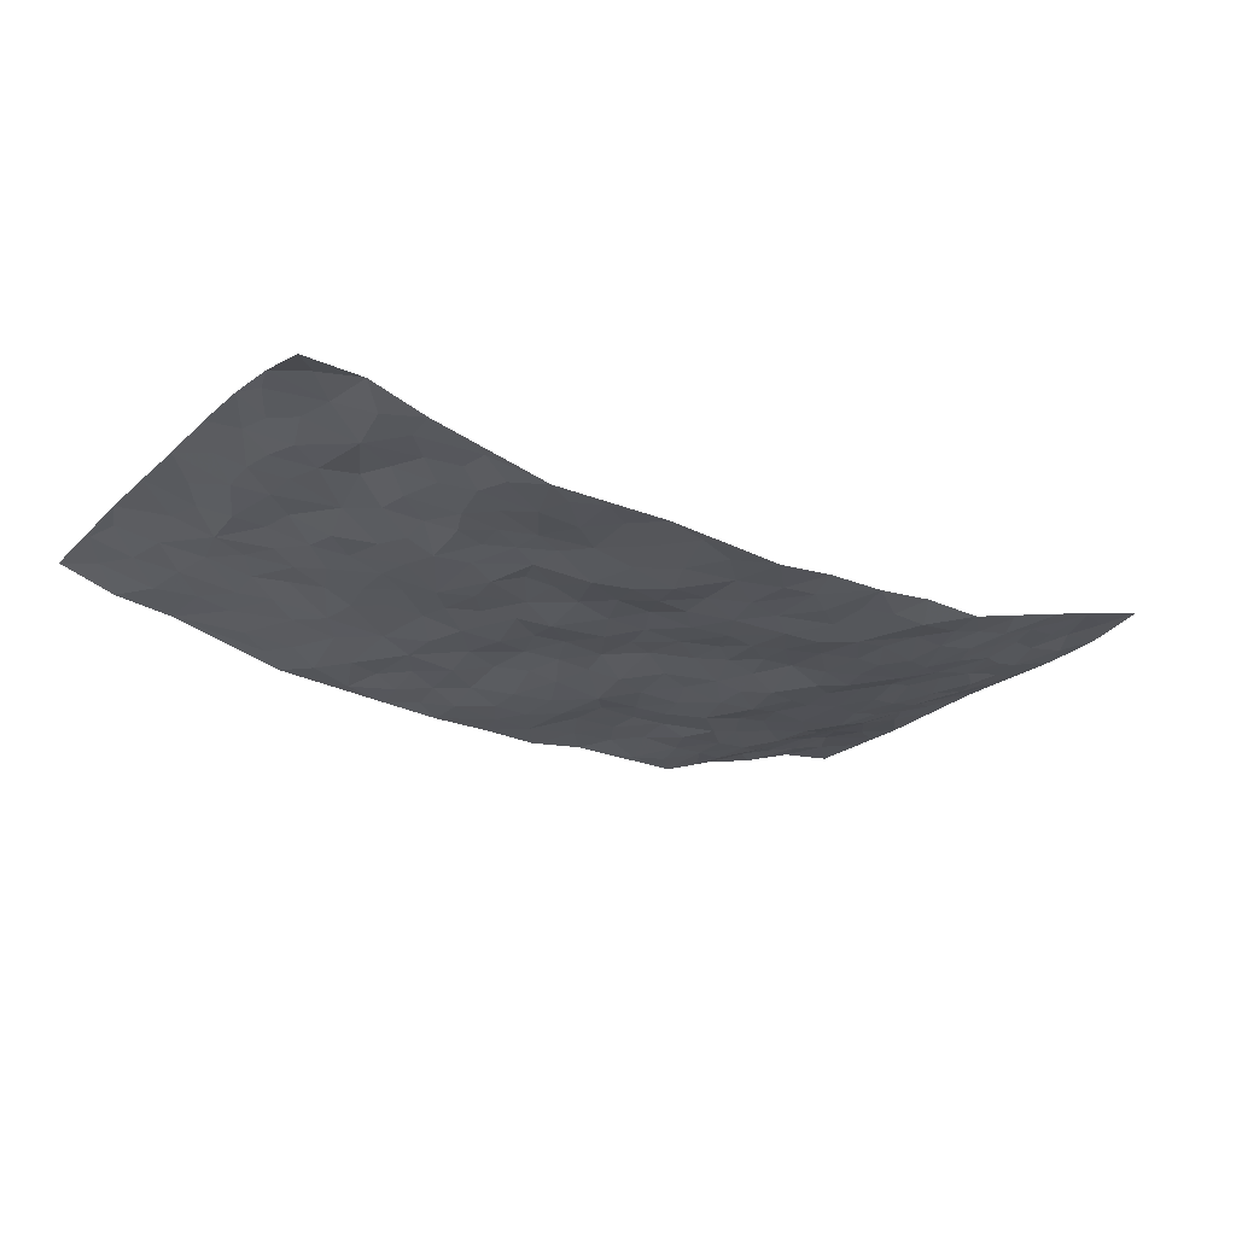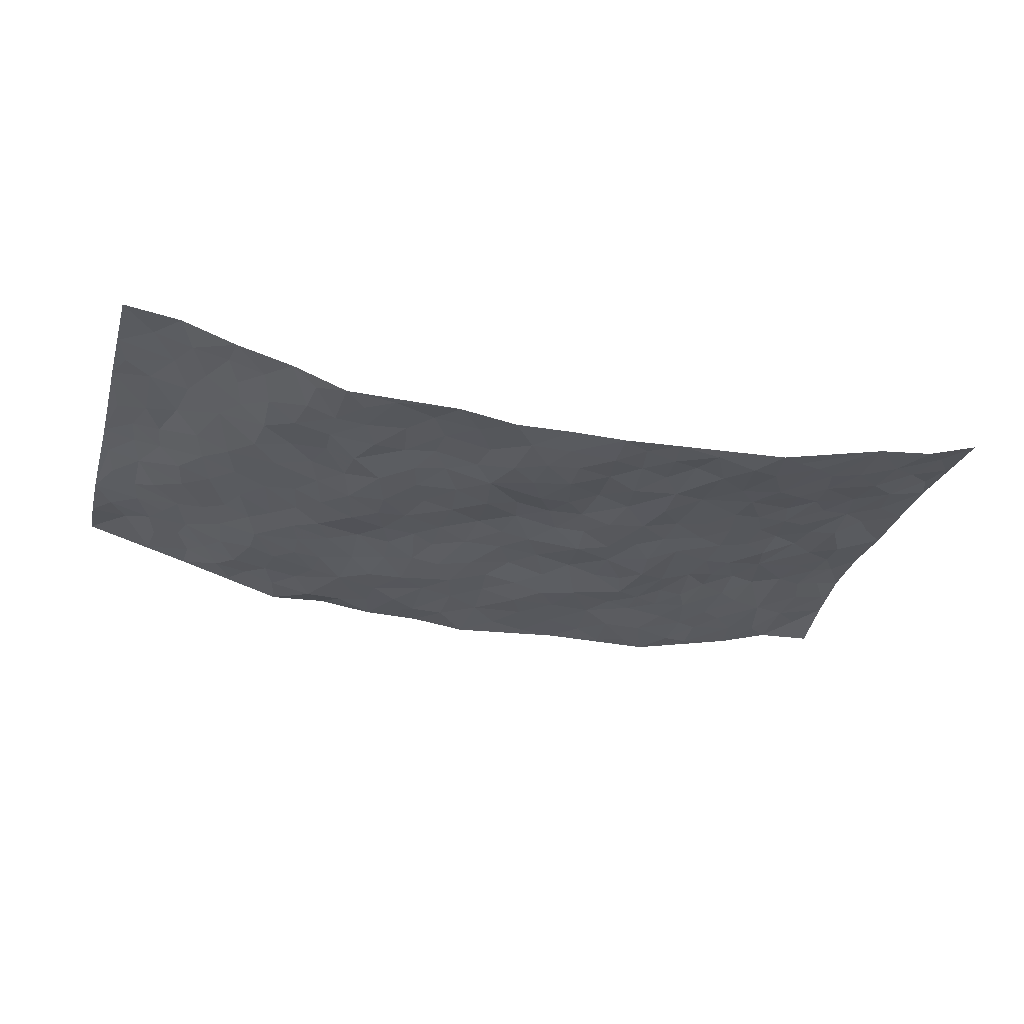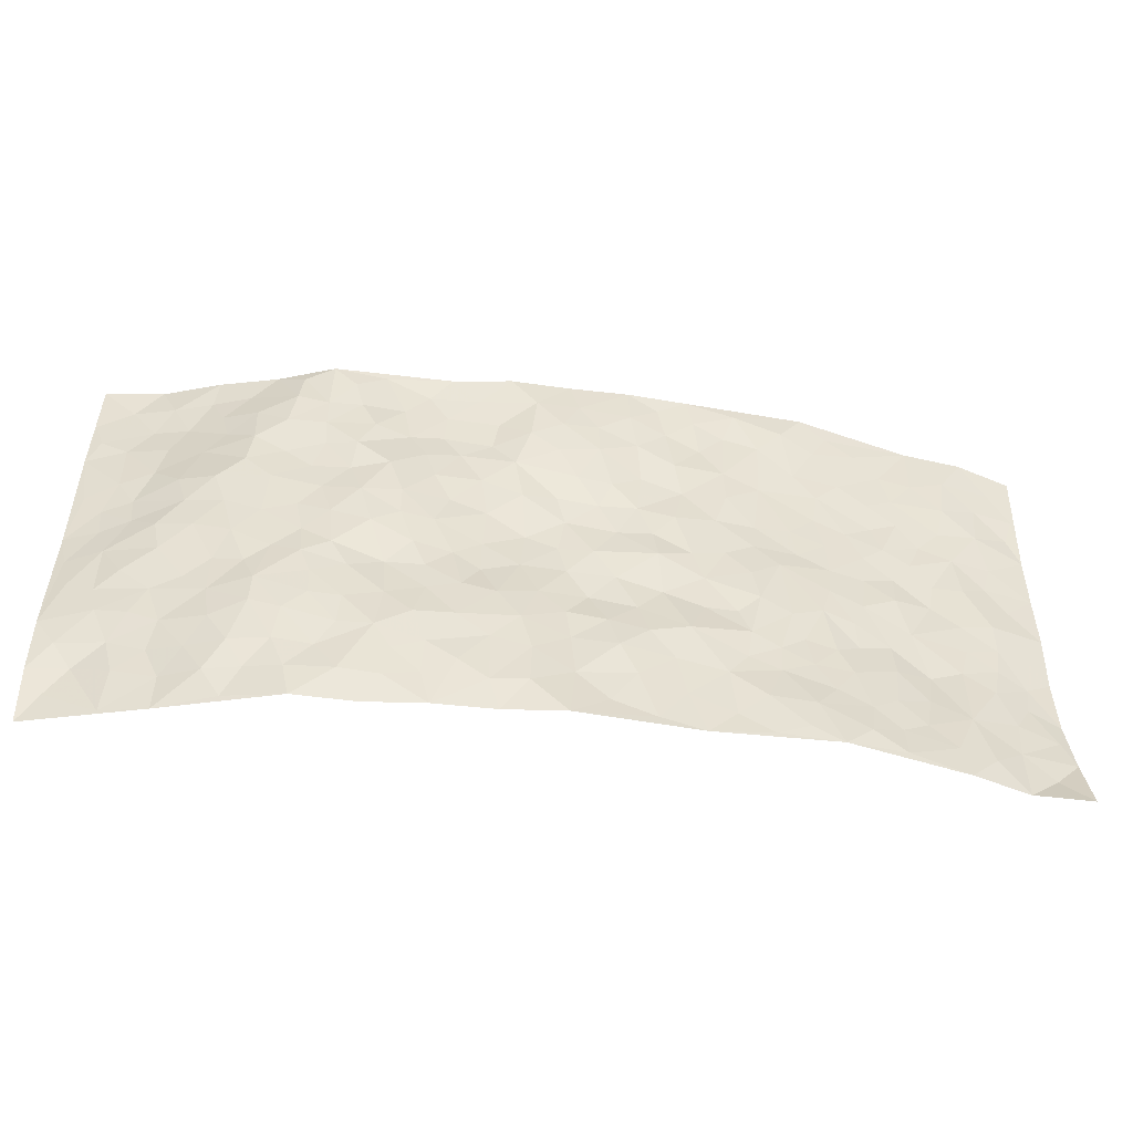
<metadata>
{"format":"obj","ext":"obj","renderer":"f3d","projection":"perspective","resolution":1024,"background":"white","views":[{"elev":-24.5,"azim":-35.5,"up":"+Z"},{"elev":-30.0,"azim":164.6,"up":"+Z"},{"elev":-51.2,"azim":172.2,"up":"+Y"}]}
</metadata>
<code>
v -0.9777 0.006528 0.04604
v -0.9754 0.9978 0.07152
v 0.9665 0.005124 0.1121
v 0.9664 0.9986 0.0947
v -0.7921 0.3926 0.04859
v -0.9714 0.4993 0.09195
v -0.8523 0.3577 0.06141
v 0.0005658 0.0004241 -0.05108
v -0.9695 0.2504 0.09565
v -0.9134 0.3378 0.08462
v -0.7367 0.003724 0.009313
v -0.9741 0.1272 0.07618
v -0.7054 0.2925 0.04125
v -0.8549 0.003056 0.04293
v -0.8362 0.2888 0.05492
v -0.495 0.003364 -0.04
v -0.9514 0.1889 0.08044
v -0.2943 0.1665 -0.03519
v -0.7721 0.3221 0.04475
v -0.8588 0.121 0.0536
v -0.92 0.06475 0.06274
v -0.7963 0.06618 0.02568
v -0.6724 0.1279 0.01113
v -0.725 0.07653 0.01317
v -0.8685 0.2078 0.06207
v -0.9024 0.2702 0.07732
v -0.7679 0.1785 0.03036
v -0.6898 0.2101 0.02509
v -0.8606 0.4877 0.05635
v -0.9689 0.375 0.09927
v -0.7349 0.9968 0.02138
v -0.5383 0.2231 -0.01607
v 0.2624 0.1576 -0.04276
v -0.9721 0.7488 0.09079
v -0.3683 0.3924 -0.03562
v -0.7807 0.7522 0.04148
v -0.799 0.83 0.03582
v -0.5814 0.4421 0.001313
v -0.5994 0.6051 0.01013
v -0.4943 0.9962 -0.03466
v -0.9497 0.6863 0.086
v -0.6593 0.562 0.02502
v -0.3915 0.7532 -0.02114
v -0.5104 0.2802 -0.01698
v -0.4611 0.2253 -0.02307
v -0.4973 0.1628 -0.02319
v -0.4487 0.6356 -0.01297
v -0.3674 0.559 -0.02545
v 0.1671 0.4732 -0.02607
v -0.3345 0.2206 -0.03101
v -0.2108 0.6099 -0.03771
v -0.3753 0.6283 -0.0187
v -0.3044 0.05703 -0.03446
v -0.6263 0.7098 0.01618
v -0.3963 0.194 -0.02848
v -0.866 0.6172 0.0674
v -0.03716 0.3468 -0.02557
v 0.05843 0.3391 -0.03602
v 0.3 0.4509 -0.03483
v -0.09497 0.5508 -0.02944
v -0.1654 0.5551 -0.03249
v 0.09246 0.6295 -0.03722
v -0.6294 0.3462 0.02036
v -0.7453 0.5736 0.0426
v -0.9449 0.8097 0.08368
v -0.5622 0.1304 -0.01783
v -0.3709 0.0123 -0.03798
v -0.7913 0.466 0.04853
v -0.6178 0.1733 -0.0006797
v -0.6173 0.02003 -0.01453
v -0.2471 0.0005299 -0.03617
v -0.6168 0.08937 -0.005464
v -0.5511 0.05506 -0.03009
v -0.4351 0.03825 -0.03993
v -0.4542 0.105 -0.03699
v -0.886 0.6853 0.06999
v -0.9658 0.8733 0.07995
v -0.7326 0.5089 0.04351
v 0.0001298 0.9975 -0.05204
v -0.8003 0.6748 0.0464
v -0.5603 0.3149 0.001479
v -0.5135 0.4608 -0.01301
v 0.006835 0.5713 -0.02393
v -0.0486 0.4823 -0.03195
v 0.004157 0.4189 -0.02571
v -0.124 0.127 -0.04381
v -0.569 0.6694 0.004616
v -0.9083 0.5616 0.07726
v -0.7299 0.6906 0.03617
v -0.4495 0.2969 -0.02051
v -0.6303 0.2682 0.009983
v -0.5019 0.6876 -0.008725
v -0.1728 0.4841 -0.04137
v -0.2627 0.4349 -0.03206
v -0.6463 0.6485 0.0172
v -0.01013 0.1156 -0.04097
v -0.4165 0.5098 -0.02559
v -0.3443 0.2875 -0.0348
v -0.2409 0.5026 -0.03532
v -0.1802 0.3809 -0.02972
v -0.9715 0.6239 0.09261
v -0.7033 0.6223 0.02977
v -0.8104 0.5792 0.04645
v -0.3645 0.1102 -0.03843
v -0.5218 0.5326 -0.006436
v -0.6788 0.4061 0.03097
v -0.1294 0.323 -0.03454
v -0.1488 0.2488 -0.04538
v -0.5182 0.6109 -0.006402
v 0.1093 0.7282 -0.04272
v -0.002593 0.2138 -0.037
v -0.07187 0.2724 -0.04004
v 0.005848 0.2875 -0.03533
v -0.4302 0.3634 -0.02565
v -0.1964 0.1832 -0.04039
v -0.6537 0.4877 0.01516
v -0.5563 0.3809 -0.003834
v -0.493 0.3914 -0.01828
v -0.3081 0.5232 -0.02972
v -0.2592 0.349 -0.03059
v -0.3563 0.4664 -0.03342
v -0.2266 0.2705 -0.04546
v -0.09002 0.4104 -0.03028
v -0.5938 0.5308 0.009167
v -0.09115 0.1974 -0.04877
v -0.2143 0.09239 -0.03787
v -0.3999 0.2578 -0.0279
v -0.9201 0.4373 0.07988
v -0.862 0.4205 0.06232
v 0.09345 0.4221 -0.02686
v 0.2105 0.2377 -0.04721
v 0.08359 0.5165 -0.01974
v 0.02023 0.4875 -0.02323
v 0.1679 0.3921 -0.02926
v 0.7917 0.4982 0.02847
v 0.222 0.4334 -0.03017
v 0.2687 0.3132 -0.03818
v 0.1614 0.5668 -0.02934
v 0.1235 0.9971 -0.05466
v -0.2937 0.6187 -0.03339
v 0.4258 0.8801 -0.03405
v 0.4917 0.9986 -0.03484
v -0.2152 0.7801 -0.04153
v -0.05866 0.8631 -0.05484
v -0.3229 0.3476 -0.02999
v -0.4592 0.565 -0.01088
v -0.07391 0.05126 -0.04179
v -0.159 0.02079 -0.03974
v 0.1235 0.002027 -0.03653
v 0.01366 0.8588 -0.05758
v -0.01631 0.6983 -0.04523
v 0.4255 0.1964 -0.03407
v 0.3444 0.2896 -0.0364
v 0.5941 0.527 -0.0114
v 0.5272 0.5474 -0.01901
v 0.4588 0.1349 -0.02622
v 0.5274 0.2274 -0.02816
v 0.4177 0.3615 -0.03292
v 0.02312 0.6408 -0.0289
v -0.05905 0.6271 -0.03164
v -0.1465 0.7294 -0.03342
v -0.08664 0.6921 -0.04109
v -0.06057 0.7898 -0.05379
v -0.1365 0.6323 -0.03193
v 0.0213 0.7733 -0.05291
v 0.2452 0.9978 -0.0369
v -0.01894 0.9257 -0.05514
v -0.2705 0.8456 -0.03407
v -0.2004 0.8795 -0.04193
v -0.3172 0.78 -0.03313
v -0.247 0.9975 -0.04716
v -0.2287 0.6954 -0.03252
v -0.3193 0.6992 -0.03343
v -0.1404 0.8291 -0.04386
v -0.1235 0.9978 -0.05342
v 0.2185 0.7455 -0.03104
v 0.1745 0.6665 -0.03409
v 0.3289 0.5949 -0.04437
v 0.263 0.5226 -0.03624
v 0.2676 0.6655 -0.03579
v 0.4266 0.7443 -0.03826
v 0.3574 0.6834 -0.04319
v 0.287 0.7331 -0.03447
v 0.06888 0.9278 -0.05544
v 0.07975 0.8219 -0.05302
v 0.1447 0.8572 -0.03602
v 0.2505 0.8729 -0.02768
v 0.3229 0.7931 -0.02826
v 0.2339 0.5951 -0.03147
v -0.8785 0.8665 0.0584
v -0.6825 0.8154 0.01815
v -0.8669 0.7739 0.05593
v -0.8577 0.9962 0.03482
v -0.918 0.939 0.06388
v -0.8106 0.9195 0.03222
v -0.7337 0.8839 0.02305
v -0.6084 0.9275 -0.006222
v -0.6632 0.8844 0.01094
v -0.6866 0.745 0.02428
v -0.563 0.8128 -0.008802
v -0.623 0.7798 0.006662
v -0.5149 0.8991 -0.02358
v -0.3944 0.8767 -0.03575
v -0.5491 0.9583 -0.01968
v -0.4674 0.8147 -0.0215
v -0.4472 0.9341 -0.0398
v -0.3488 0.9714 -0.04349
v -0.5138 0.7595 -0.01215
v -0.3227 0.9007 -0.03318
v -0.2608 0.9295 -0.04367
v 0.156 0.7842 -0.03348
v 0.255 0.8038 -0.02591
v 0.1881 0.9326 -0.03701
v 0.3943 0.8122 -0.03786
v 0.3381 0.8806 -0.02825
v 0.3827 0.9824 -0.03471
v 0.2891 0.9375 -0.0279
v 0.4433 0.9481 -0.03629
v 0.3836 0.4929 -0.04293
v 0.3281 0.5285 -0.04206
v 0.4856 0.6045 -0.02417
v 0.4337 0.6647 -0.03146
v 0.409 0.5882 -0.04259
v 0.3565 0.1902 -0.04315
v 0.4857 0.3348 -0.03215
v 0.4624 0.5226 -0.03159
v 0.3498 0.3877 -0.02664
v -0.1254 0.9137 -0.05426
v -0.1849 0.9572 -0.04603
v 0.3233 0.1332 -0.04015
v 0.6112 0.01511 0.01021
v 0.2029 0.3334 -0.04084
v 0.2737 0.3845 -0.0335
v 0.5885 0.2478 -0.02027
v 0.7274 0.9986 0.03826
v 0.971 0.2527 0.09046
v 0.494 0.8124 -0.02898
v 0.7197 0.4884 0.01064
v 0.4898 0.7473 -0.02424
v 0.968 0.5018 0.09594
v 0.6705 0.2947 0.005943
v 0.5121 0.4683 -0.02192
v 0.7761 0.3122 0.03466
v 0.5642 0.416 -0.0158
v 0.4927 0.001561 -0.023
v 0.09078 0.2516 -0.04457
v 0.5085 0.07675 -0.0225
v 0.1357 0.3188 -0.04132
v 0.4204 0.2667 -0.03615
v 0.8692 0.2668 0.06114
v 0.6444 0.4626 -0.00616
v 0.5792 0.08261 -0.002907
v 0.4526 0.426 -0.03334
v 0.6102 0.3722 -0.009193
v 0.2895 0.2328 -0.04666
v 0.4828 0.2716 -0.03357
v 0.2664 0.0788 -0.0372
v 0.3694 0.004393 -0.01909
v 0.2467 0.002301 -0.03408
v 0.2029 0.1144 -0.04571
v 0.06873 0.1688 -0.04461
v 0.1462 0.1893 -0.04327
v 0.6159 0.1472 -0.007645
v 0.7769 0.4241 0.02625
v 0.7463 0.2223 0.03128
v 0.6516 0.08089 0.01046
v 0.6703 0.3856 0.006515
v 0.7178 0.3403 0.01906
v 0.8808 0.3279 0.06385
v 0.7456 0.5688 0.01876
v 0.6914 0.1463 0.01971
v 0.7589 0.1517 0.04474
v 0.8385 0.3687 0.04465
v 0.9356 0.3515 0.07943
v 0.8812 0.44 0.06205
v 0.5869 0.3134 -0.02117
v 0.8145 0.1081 0.06103
v 0.3349 0.06351 -0.03665
v 0.4146 0.06846 -0.03688
v 0.0719 0.07684 -0.04824
v 0.1439 0.07184 -0.04386
v 0.9683 0.7501 0.08975
v 0.7276 0.08077 0.04061
v 0.6578 0.216 0.0009249
v 0.952 0.4266 0.08836
v 0.8989 0.5102 0.07423
v 0.8057 0.2518 0.04414
v 0.5368 0.1481 -0.02157
v 0.7292 0.003131 0.04613
v 0.507 0.3945 -0.03013
v 0.9289 0.06707 0.09881
v 0.9695 0.1282 0.09395
v 0.834 0.1826 0.06227
v 0.8889 0.1278 0.0866
v 0.8216 0.0115 0.07141
v 0.9297 0.1906 0.08322
v 0.6686 0.5568 -0.001484
v 0.6946 0.6342 0.001528
v 0.5878 0.6371 -0.01293
v 0.8196 0.6919 0.0542
v 0.6333 0.7725 -0.004822
v 0.9475 0.6259 0.08652
v 0.7668 0.643 0.02662
v 0.8489 0.5959 0.0589
v 0.7304 0.7445 0.02863
v 0.8411 0.5313 0.05404
v 0.9077 0.5751 0.07713
v 0.8847 0.6601 0.06807
v 0.6425 0.6936 -0.005611
v 0.5671 0.7249 -0.01051
v 0.5112 0.6752 -0.01761
v 0.8426 0.8519 0.07598
v 0.7072 0.8714 0.03103
v 0.8041 0.7768 0.05798
v 0.8881 0.7781 0.07549
v 0.772 0.8441 0.05457
v 0.9645 0.8744 0.09178
v 0.691 0.8029 0.02165
v 0.9441 0.8117 0.08528
v 0.7343 0.9317 0.04404
v 0.8443 0.9982 0.07828
v 0.6077 0.9984 0.007622
v 0.8115 0.9257 0.06474
v 0.8955 0.9278 0.08758
v 0.6572 0.9346 0.01896
v 0.5595 0.9023 -0.0225
v 0.4943 0.8817 -0.02961
v 0.5515 0.9704 -0.01869
v 0.5725 0.8226 -0.01875
v 0.6366 0.8616 0.000966
f 29 6 128
f 12 21 20
f 26 10 9
f 55 45 46
f 27 19 15
f 26 9 17
f 101 6 88
f 12 1 21
f 7 15 19
f 125 86 96
f 84 123 85
f 129 29 128
f 25 27 15
f 12 20 17
f 73 75 66
f 22 14 11
f 26 17 25
f 9 12 17
f 25 15 26
f 5 129 7
f 52 146 48
f 55 18 50
f 7 19 5
f 20 27 25
f 124 82 105
f 41 76 34
f 20 14 22
f 14 20 21
f 14 21 1
f 24 22 11
f 24 27 22
f 72 66 69
f 69 32 91
f 70 24 11
f 24 23 27
f 17 20 25
f 27 20 22
f 10 15 7
f 10 26 15
f 23 28 27
f 27 13 19
f 28 23 69
f 13 27 28
f 119 121 94
f 10 7 129
f 6 30 128
f 9 10 30
f 36 192 80
f 80 102 89
f 118 81 44
f 64 103 78
f 115 126 86
f 45 32 46
f 91 63 13
f 129 68 29
f 95 87 54
f 95 54 199
f 202 40 204
f 82 97 105
f 29 88 6
f 18 55 104
f 148 126 71
f 38 82 124
f 50 18 122
f 117 82 38
f 5 19 106
f 82 117 118
f 80 64 102
f 127 45 55
f 194 77 190
f 98 35 114
f 39 124 105
f 127 50 98
f 106 19 13
f 66 75 46
f 39 95 42
f 63 117 38
f 95 89 102
f 101 56 76
f 51 140 99
f 18 53 126
f 62 83 132
f 45 127 90
f 112 113 57
f 103 29 68
f 130 85 58
f 109 39 105
f 35 94 121
f 113 246 58
f 151 165 163
f 120 100 94
f 114 127 98
f 192 190 65
f 95 39 87
f 36 191 37
f 67 104 74
f 56 101 88
f 13 63 106
f 192 34 76
f 268 241 243
f 108 115 125
f 93 84 60
f 133 84 85
f 156 288 157
f 101 76 41
f 80 103 64
f 105 97 146
f 99 61 51
f 92 109 47
f 125 96 111
f 158 227 153
f 75 104 55
f 69 66 32
f 81 91 32
f 106 78 68
f 42 64 78
f 77 34 65
f 24 70 72
f 75 73 16
f 16 71 67
f 2 34 77
f 13 28 91
f 103 56 88
f 56 80 76
f 72 69 23
f 11 16 70
f 16 73 70
f 16 67 74
f 115 18 126
f 24 72 23
f 73 72 70
f 16 74 75
f 72 73 66
f 32 45 44
f 84 83 60
f 66 46 32
f 78 106 116
f 117 63 81
f 67 53 104
f 103 68 78
f 69 91 28
f 36 80 89
f 106 38 116
f 106 68 5
f 81 118 117
f 62 132 138
f 32 44 81
f 53 67 71
f 57 58 85
f 123 100 107
f 93 60 61
f 33 230 224
f 8 96 147
f 132 133 130
f 140 48 119
f 93 100 123
f 122 98 50
f 164 60 160
f 53 71 126
f 125 112 108
f 193 194 195
f 75 55 46
f 63 91 81
f 56 103 80
f 196 198 31
f 18 104 53
f 121 48 97
f 38 106 63
f 118 97 82
f 97 35 121
f 51 172 140
f 130 134 49
f 87 39 109
f 288 252 263
f 97 114 35
f 47 43 92
f 57 113 58
f 248 130 58
f 34 101 41
f 114 90 127
f 116 124 42
f 145 94 35
f 118 114 97
f 167 79 175
f 98 145 35
f 85 123 57
f 43 47 52
f 199 36 89
f 42 78 116
f 159 83 62
f 88 29 103
f 74 104 75
f 118 44 90
f 173 140 172
f 42 95 102
f 190 192 37
f 65 190 77
f 89 95 199
f 125 111 112
f 92 87 109
f 18 115 122
f 177 180 176
f 112 57 107
f 109 105 146
f 93 94 100
f 285 286 275
f 96 86 147
f 137 232 131
f 57 123 107
f 87 92 208
f 49 134 136
f 132 130 49
f 161 164 162
f 50 127 55
f 122 108 107
f 122 107 100
f 48 140 52
f 118 90 114
f 99 119 94
f 123 84 93
f 36 37 192
f 48 121 119
f 120 122 100
f 39 42 124
f 38 124 116
f 248 58 246
f 44 45 90
f 98 122 120
f 146 52 47
f 94 93 99
f 168 209 170
f 212 183 188
f 202 197 200
f 42 102 64
f 107 108 112
f 99 93 61
f 8 280 96
f 112 111 113
f 125 115 86
f 115 108 122
f 128 30 10
f 5 68 129
f 10 129 128
f 132 49 138
f 83 84 133
f 130 133 85
f 83 133 132
f 248 134 130
f 156 152 224
f 151 110 165
f 212 186 211
f 153 224 249
f 254 251 244
f 246 261 262
f 225 158 249
f 49 136 179
f 185 184 150
f 214 188 181
f 181 188 182
f 161 163 174
f 143 170 172
f 110 211 185
f 184 79 167
f 174 228 169
f 62 110 159
f 163 150 144
f 210 169 229
f 170 143 168
f 176 211 110
f 98 120 145
f 94 145 120
f 48 146 97
f 109 146 47
f 148 86 126
f 147 86 148
f 71 8 148
f 8 147 148
f 244 276 254
f 232 136 134
f 174 143 161
f 60 83 160
f 163 162 151
f 159 160 83
f 261 281 262
f 259 281 149
f 219 220 59
f 246 113 111
f 33 255 131
f 157 256 152
f 137 255 153
f 230 278 279
f 262 260 33
f 154 155 242
f 131 255 137
f 248 131 232
f 281 280 149
f 259 258 278
f 220 179 59
f 159 151 160
f 162 160 151
f 164 61 60
f 228 174 144
f 144 174 163
f 159 110 151
f 161 172 164
f 186 184 185
f 161 162 163
f 61 164 51
f 160 162 164
f 187 217 213
f 150 163 165
f 205 202 200
f 79 184 139
f 170 43 173
f 174 169 143
f 161 143 172
f 167 144 150
f 176 180 183
f 172 170 173
f 223 226 221
f 185 150 165
f 99 140 119
f 207 206 203
f 172 51 164
f 43 52 173
f 173 52 140
f 167 175 228
f 228 229 169
f 210 168 169
f 177 110 62
f 189 138 179
f 62 138 177
f 136 232 233
f 181 182 222
f 150 184 167
f 178 180 189
f 49 179 138
f 177 138 189
f 180 178 182
f 178 179 220
f 307 308 304
f 222 223 221
f 215 187 188
f 176 183 212
f 187 213 186
f 214 215 188
f 185 211 186
f 237 181 239
f 182 188 183
f 110 185 165
f 216 215 141
f 211 176 212
f 182 183 180
f 176 110 177
f 213 184 186
f 178 189 179
f 177 189 180
f 195 190 37
f 197 198 200
f 195 194 190
f 34 192 65
f 80 192 76
f 37 196 195
f 194 2 77
f 193 2 194
f 196 37 191
f 31 193 195
f 198 196 191
f 31 195 196
f 199 201 191
f 197 204 31
f 198 191 201
f 31 198 197
f 201 199 54
f 36 199 191
f 54 208 201
f 208 43 205
f 208 54 87
f 198 201 200
f 206 205 203
f 43 170 203
f 210 207 209
f 40 202 206
f 31 204 40
f 197 202 204
f 208 205 200
f 43 203 205
f 205 206 202
f 203 209 207
f 171 40 207
f 40 206 207
f 208 200 201
f 43 208 92
f 170 209 203
f 168 143 169
f 207 210 171
f 168 210 209
f 188 187 212
f 212 187 186
f 166 139 213
f 184 213 139
f 237 214 181
f 215 214 141
f 216 141 218
f 213 217 166
f 142 166 216
f 217 216 166
f 187 215 217
f 216 217 215
f 237 141 214
f 142 216 218
f 223 222 182
f 179 136 59
f 223 220 219
f 267 238 251
f 237 327 141
f 223 182 178
f 158 290 253
f 220 223 178
f 59 233 227
f 233 59 136
f 248 246 131
f 153 249 158
f 251 254 267
f 223 219 226
f 111 261 246
f 297 251 238
f 276 256 157
f 167 228 144
f 229 228 175
f 175 171 229
f 229 171 210
f 260 257 33
f 265 271 272
f 266 289 283
f 269 243 250
f 249 224 152
f 266 283 271
f 227 233 137
f 253 227 158
f 325 313 320
f 135 264 275
f 310 329 239
f 270 298 297
f 249 256 225
f 275 273 269
f 311 222 221
f 155 154 299
f 234 276 157
f 310 311 299
f 222 239 181
f 221 226 155
f 266 263 252
f 242 290 244
f 264 273 275
f 273 264 243
f 242 244 154
f 276 290 225
f 288 234 157
f 240 282 302
f 275 286 306
f 225 290 158
f 234 263 284
f 241 254 276
f 233 232 137
f 137 153 227
f 264 135 238
f 244 251 154
f 260 259 257
f 227 253 219
f 33 224 255
f 154 297 299
f 240 302 307
f 297 154 251
f 264 268 243
f 253 226 219
f 271 284 263
f 277 294 293
f 290 242 253
f 241 234 284
f 59 227 219
f 242 155 226
f 252 245 231
f 157 152 156
f 257 230 33
f 152 256 249
f 278 230 257
f 262 33 131
f 224 153 255
f 259 278 257
f 134 248 232
f 230 279 224
f 96 261 111
f 261 96 280
f 280 281 261
f 246 262 131
f 252 247 245
f 268 267 241
f 283 277 272
f 288 247 252
f 275 274 285
f 295 291 294
f 267 268 264
f 263 234 288
f 309 310 299
f 290 276 244
f 283 272 271
f 267 254 241
f 265 243 241
f 236 240 285
f 297 238 270
f 303 305 298
f 241 276 234
f 221 155 299
f 272 277 293
f 250 243 287
f 286 285 240
f 284 271 265
f 271 263 266
f 295 3 291
f 225 256 276
f 241 284 265
f 289 266 231
f 3 292 291
f 321 235 323
f 293 294 296
f 279 278 258
f 245 279 258
f 279 156 224
f 260 281 259
f 280 8 149
f 262 281 260
f 231 266 252
f 267 264 238
f 306 304 270
f 283 289 295
f 243 269 273
f 236 269 250
f 294 292 296
f 274 236 285
f 269 274 275
f 250 287 293
f 245 289 231
f 236 274 269
f 156 279 247
f 242 226 253
f 247 279 245
f 243 265 287
f 288 156 247
f 265 272 293
f 296 292 236
f 293 287 265
f 295 294 277
f 277 283 295
f 236 250 296
f 289 3 295
f 292 294 291
f 293 296 250
f 300 304 308
f 325 320 235
f 329 330 326
f 270 304 303
f 270 303 298
f 309 305 301
f 135 306 270
f 299 297 298
f 298 309 299
f 238 135 270
f 300 314 305
f 303 300 305
f 304 306 307
f 300 303 304
f 282 319 315
f 322 325 235
f 275 306 135
f 307 306 286
f 240 307 286
f 308 307 302
f 302 282 308
f 308 282 315
f 305 309 298
f 310 309 301
f 310 301 329
f 310 239 311
f 222 311 239
f 299 311 221
f 319 312 315
f 312 323 316
f 301 305 318
f 305 314 316
f 300 308 315
f 316 314 312
f 312 314 315
f 315 314 300
f 323 312 324
f 316 313 318
f 282 4 317
f 330 313 325
f 4 321 324
f 235 320 323
f 282 317 319
f 312 319 317
f 326 325 322
f 316 320 313
f 316 318 305
f 142 218 327
f 327 218 141
f 316 323 320
f 324 312 317
f 4 324 317
f 321 323 324
f 318 313 330
f 328 326 322
f 326 327 329
f 329 327 237
f 326 328 327
f 322 142 328
f 327 328 142
f 329 237 239
f 301 318 330
f 326 330 325
f 330 329 301

</code>
